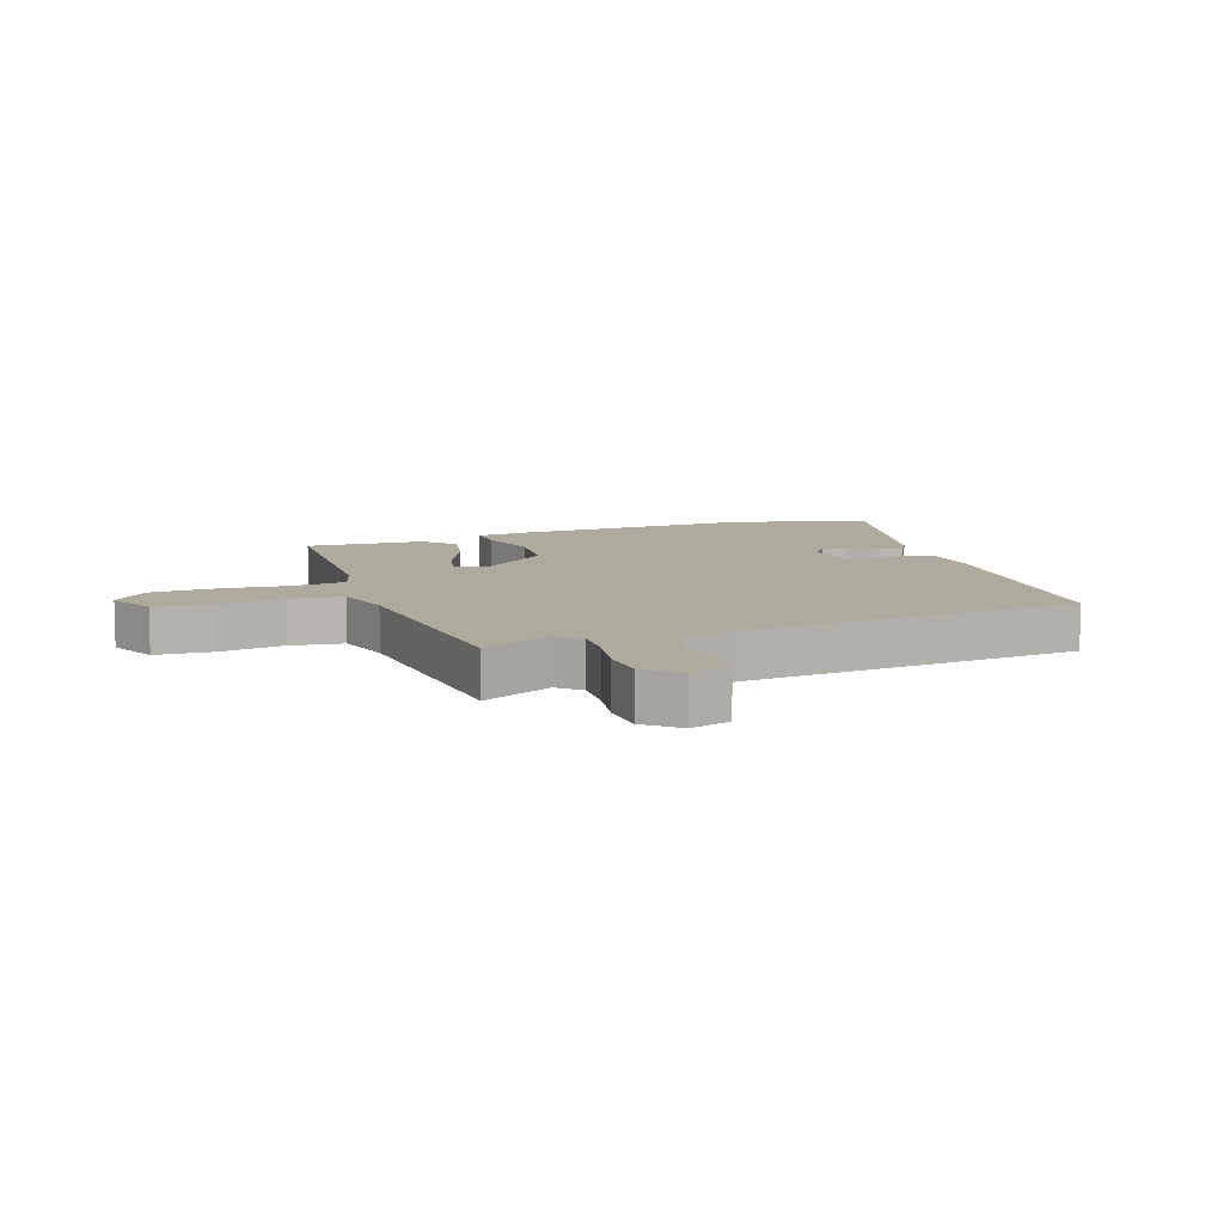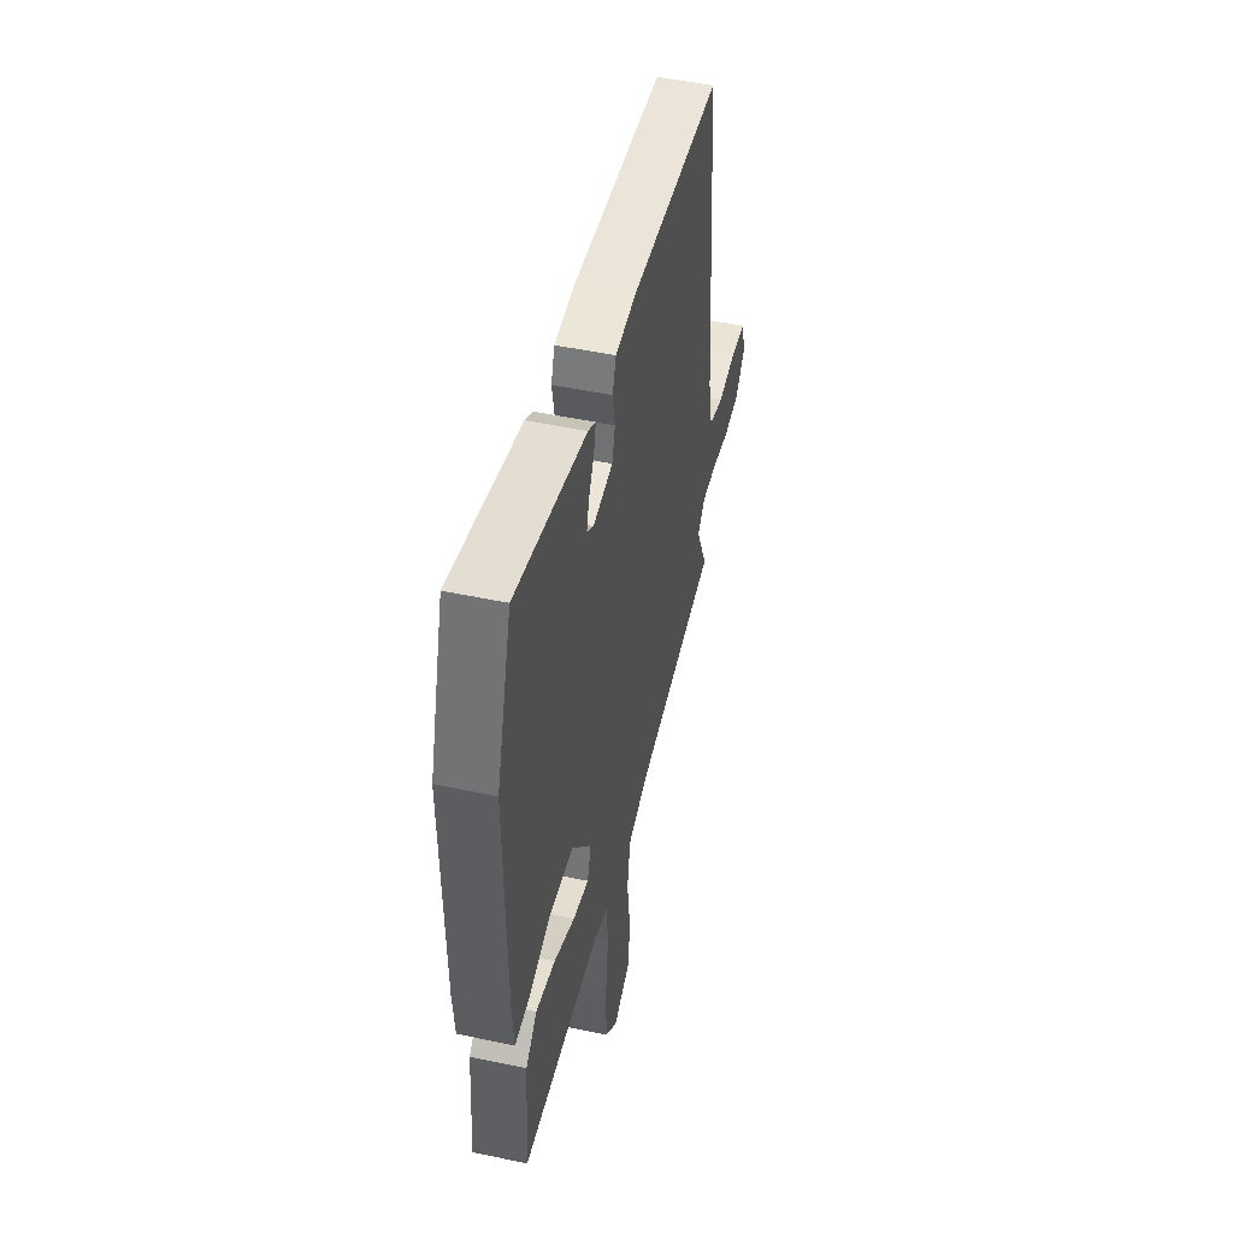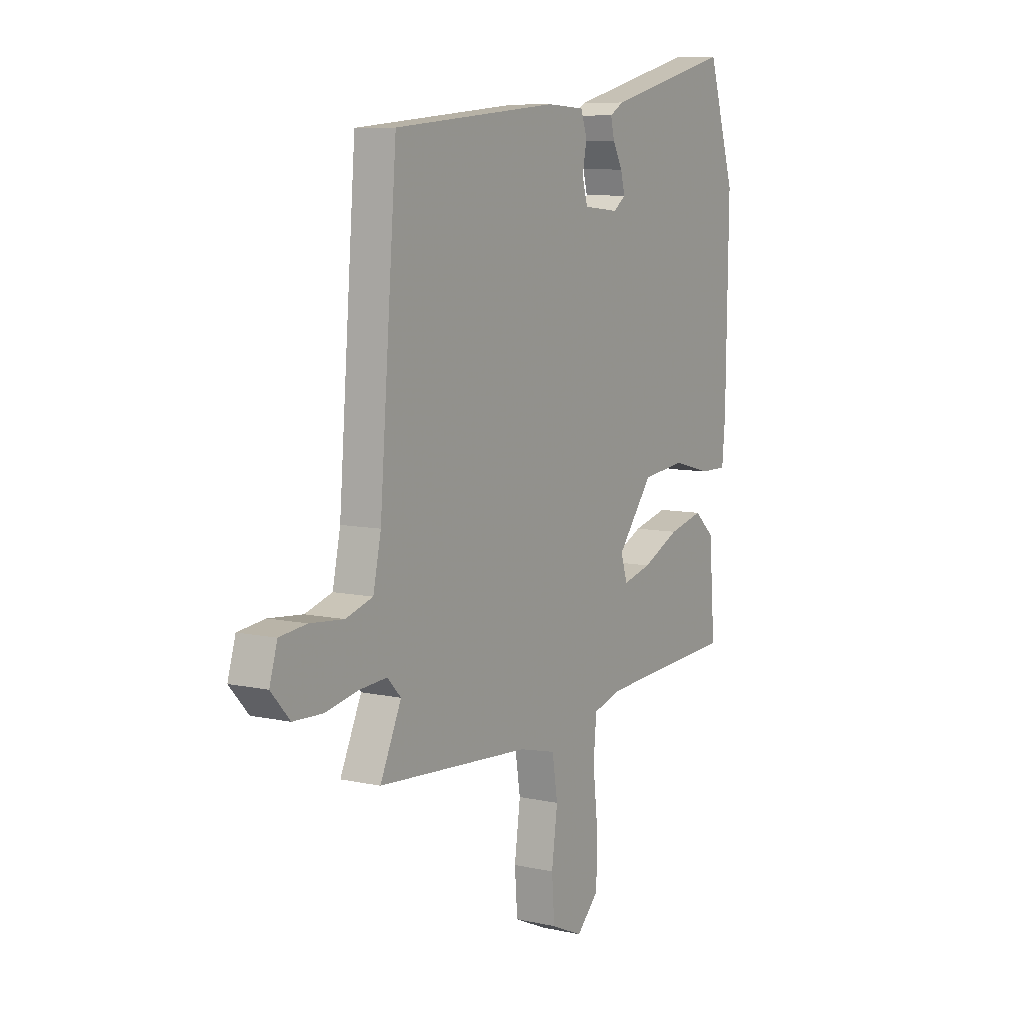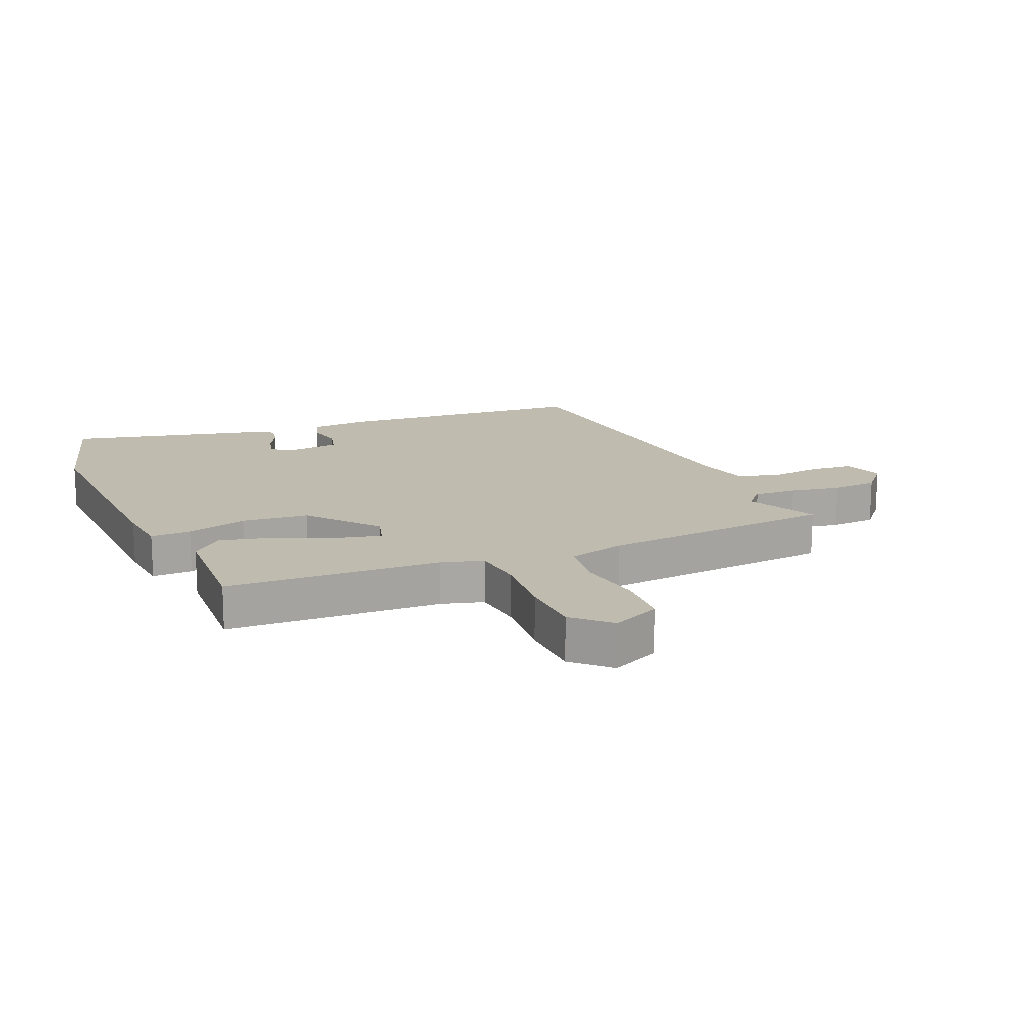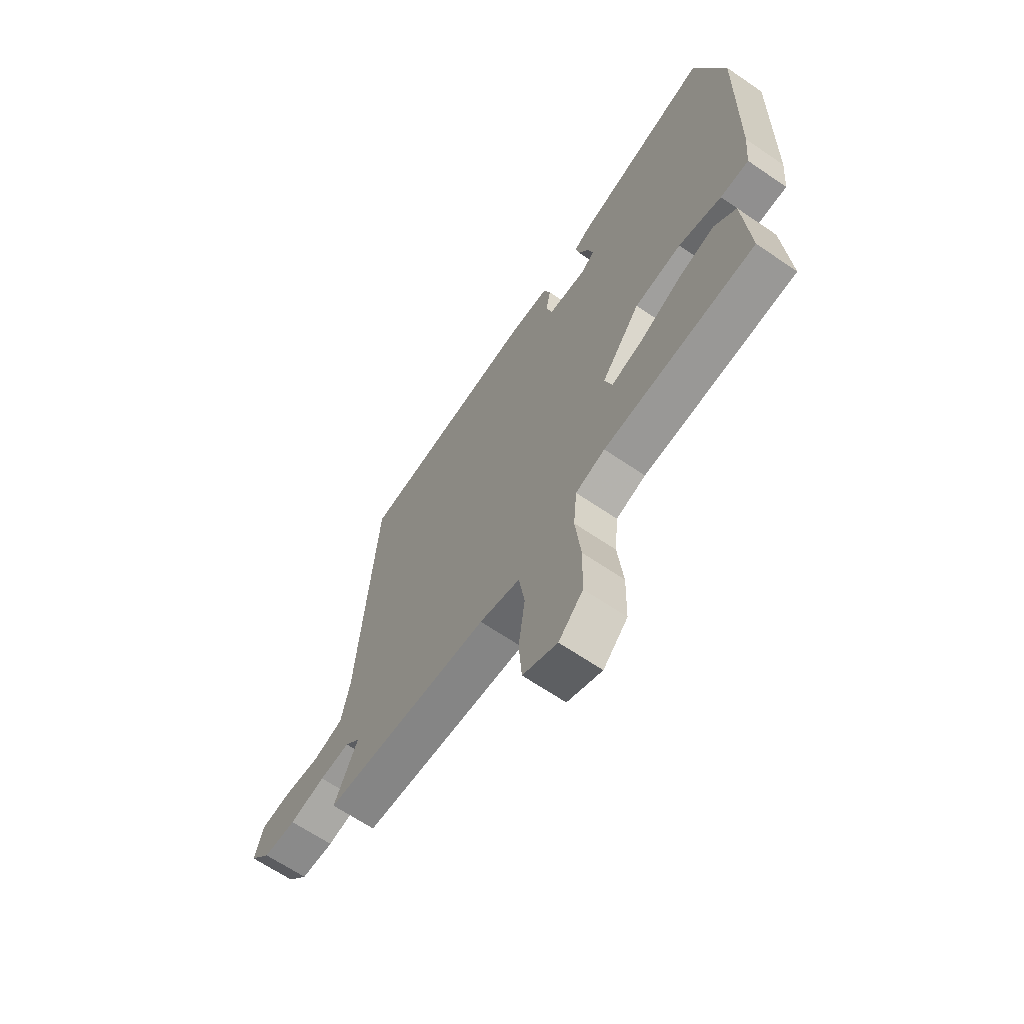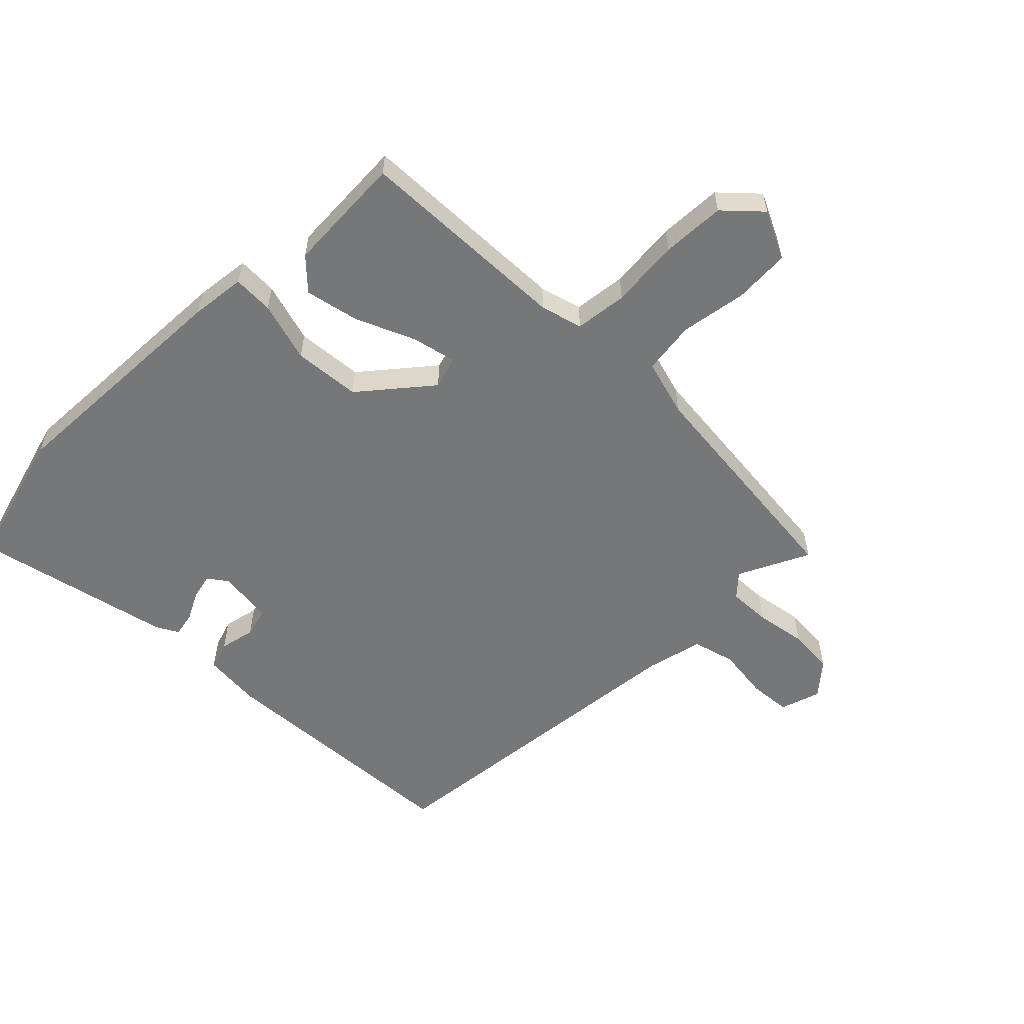
<metadata>
{"format":"obj","ext":"obj","renderer":"f3d","projection":"perspective","resolution":1024,"background":"white","views":[{"elev":9.2,"azim":-110.6,"up":"+Y"},{"elev":49.4,"azim":103.2,"up":"+Z"},{"elev":8.2,"azim":-58.6,"up":"+Z"},{"elev":15.9,"azim":155.7,"up":"+Y"},{"elev":-65.4,"azim":55.5,"up":"+Z"},{"elev":-57.0,"azim":133.4,"up":"+Y"}]}
</metadata>
<code>
v -0.552 0.07 -0.469
v -0.498 0.07 -0.351
v -0.533 0.07 -0.315
v -0.603 0.07 -0.32
v -0.686 0.07 -0.337
v -0.762 0.07 -0.334
v -0.81 0.07 -0.281
v -0.79 0.07 -0.214
v -0.721 0.07 -0.206
v -0.635 0.07 -0.214
v -0.566 0.07 -0.193
v -0.546 0.07 -0.099
v -0.502 0.07 0.459
v -0.08 0.07 0.499
v 0.017 0.07 0.494
v 0.033 0.07 0.448
v 0.022 0.07 0.389
v 0.036 0.07 0.341
v 0.127 0.07 0.333
v 0.158 0.07 0.357
v 0.147 0.07 0.399
v 0.122 0.07 0.445
v 0.113 0.07 0.485
v 0.148 0.07 0.506
v 0.472 0.07 0.59
v 0.541 0.07 0.366
v 0.534 0.07 -0.036
v 0.526 0.07 -0.127
v 0.459 0.07 -0.127
v 0.358 0.07 -0.101
v 0.248 0.07 -0.114
v 0.157 0.07 -0.23
v 0.174 0.07 -0.283
v 0.247 0.07 -0.264
v 0.343 0.07 -0.219
v 0.432 0.07 -0.197
v 0.483 0.07 -0.243
v 0.498 0.07 -0.44
v 0.143 0.07 -0.462
v 0.074 0.07 -0.483
v 0.066 0.07 -0.57
v 0.079 0.07 -0.685
v 0.077 0.07 -0.79
v 0.02 0.07 -0.847
v -0.061 0.07 -0.811
v -0.068 0.07 -0.718
v -0.053 0.07 -0.608
v -0.067 0.07 -0.521
v -0.162 0.07 -0.497
v -0.552 0 -0.469
v -0.498 0 -0.351
v -0.533 0 -0.315
v -0.603 0 -0.32
v -0.686 0 -0.337
v -0.762 0 -0.334
v -0.81 0 -0.281
v -0.79 0 -0.214
v -0.721 0 -0.206
v -0.635 0 -0.214
v -0.566 0 -0.193
v -0.546 0 -0.099
v -0.502 0 0.459
v -0.08 0 0.499
v 0.017 0 0.494
v 0.033 0 0.448
v 0.022 0 0.389
v 0.036 0 0.341
v 0.127 0 0.333
v 0.158 0 0.357
v 0.147 0 0.399
v 0.122 0 0.445
v 0.113 0 0.485
v 0.148 0 0.506
v 0.472 0 0.59
v 0.541 0 0.366
v 0.534 0 -0.036
v 0.526 0 -0.127
v 0.459 0 -0.127
v 0.358 0 -0.101
v 0.248 0 -0.114
v 0.157 0 -0.23
v 0.174 0 -0.283
v 0.247 0 -0.264
v 0.343 0 -0.219
v 0.432 0 -0.197
v 0.483 0 -0.243
v 0.498 0 -0.44
v 0.143 0 -0.462
v 0.074 0 -0.483
v 0.066 0 -0.57
v 0.079 0 -0.685
v 0.077 0 -0.79
v 0.02 0 -0.847
v -0.061 0 -0.811
v -0.068 0 -0.718
v -0.053 0 -0.608
v -0.067 0 -0.521
v -0.162 0 -0.497
f 44 45 46 47
f 44 47 48
f 41 42 43 44
f 40 41 44 48
f 39 40 48 49
f 37 38 39
f 34 35 36 37
f 33 34 37 39
f 32 33 39 49
f 27 28 29 30
f 27 30 31
f 26 27 31
f 21 22 23 24
f 20 21 24 25
f 19 20 25 26
f 14 15 16 17
f 12 13 14 17
f 11 12 17 18
f 7 8 9 10
f 7 10 11
f 4 5 6 7
f 3 4 7 11
f 2 3 11 18
f 19 26 31 32
f 18 19 32 49
f 1 2 18 49
f 96 95 94 93
f 97 96 93
f 93 92 91 90
f 97 93 90 89
f 98 97 89 88
f 88 87 86
f 86 85 84 83
f 88 86 83 82
f 98 88 82 81
f 79 78 77 76
f 80 79 76
f 80 76 75
f 73 72 71 70
f 74 73 70 69
f 75 74 69 68
f 66 65 64 63
f 66 63 62 61
f 67 66 61 60
f 59 58 57 56
f 60 59 56
f 56 55 54 53
f 60 56 53 52
f 67 60 52 51
f 81 80 75 68
f 98 81 68 67
f 98 67 51 50
f 1 50 51 2
f 2 51 52 3
f 3 52 53 4
f 4 53 54 5
f 5 54 55 6
f 6 55 56 7
f 7 56 57 8
f 8 57 58 9
f 9 58 59 10
f 10 59 60 11
f 11 60 61 12
f 12 61 62 13
f 13 62 63 14
f 14 63 64 15
f 15 64 65 16
f 16 65 66 17
f 17 66 67 18
f 18 67 68 19
f 19 68 69 20
f 20 69 70 21
f 21 70 71 22
f 22 71 72 23
f 23 72 73 24
f 24 73 74 25
f 25 74 75 26
f 26 75 76 27
f 27 76 77 28
f 28 77 78 29
f 29 78 79 30
f 30 79 80 31
f 31 80 81 32
f 32 81 82 33
f 33 82 83 34
f 34 83 84 35
f 35 84 85 36
f 36 85 86 37
f 37 86 87 38
f 38 87 88 39
f 39 88 89 40
f 40 89 90 41
f 41 90 91 42
f 42 91 92 43
f 43 92 93 44
f 44 93 94 45
f 45 94 95 46
f 46 95 96 47
f 47 96 97 48
f 48 97 98 49
f 49 98 50 1

</code>
